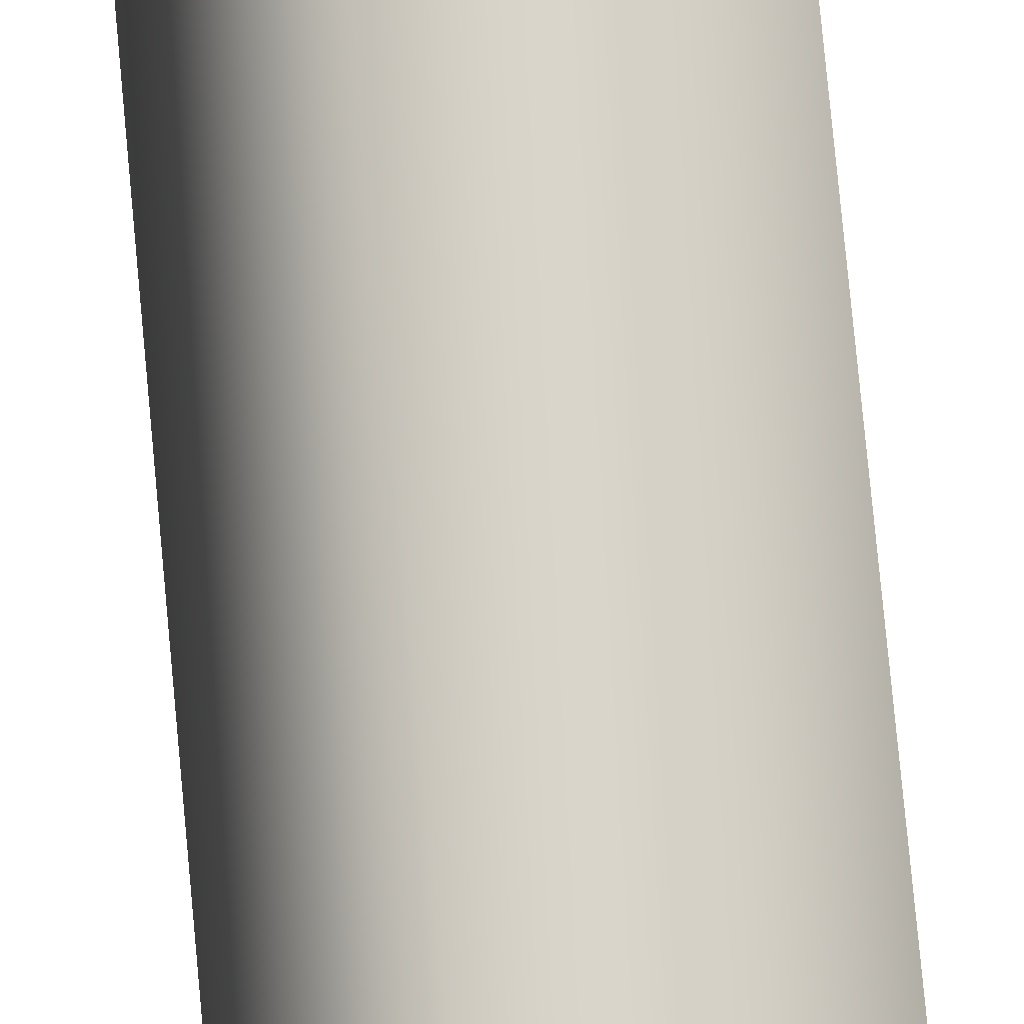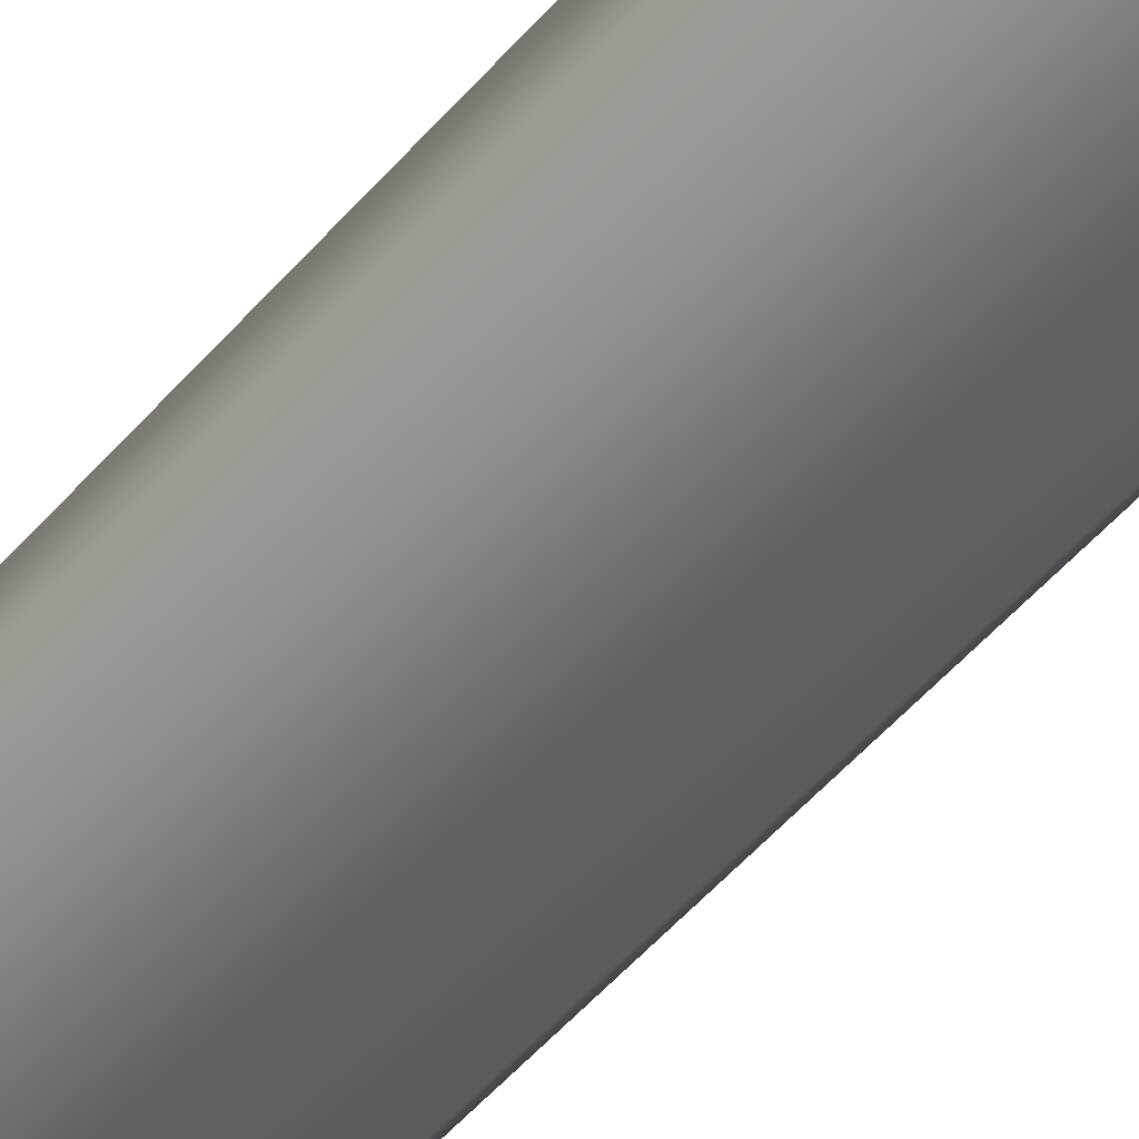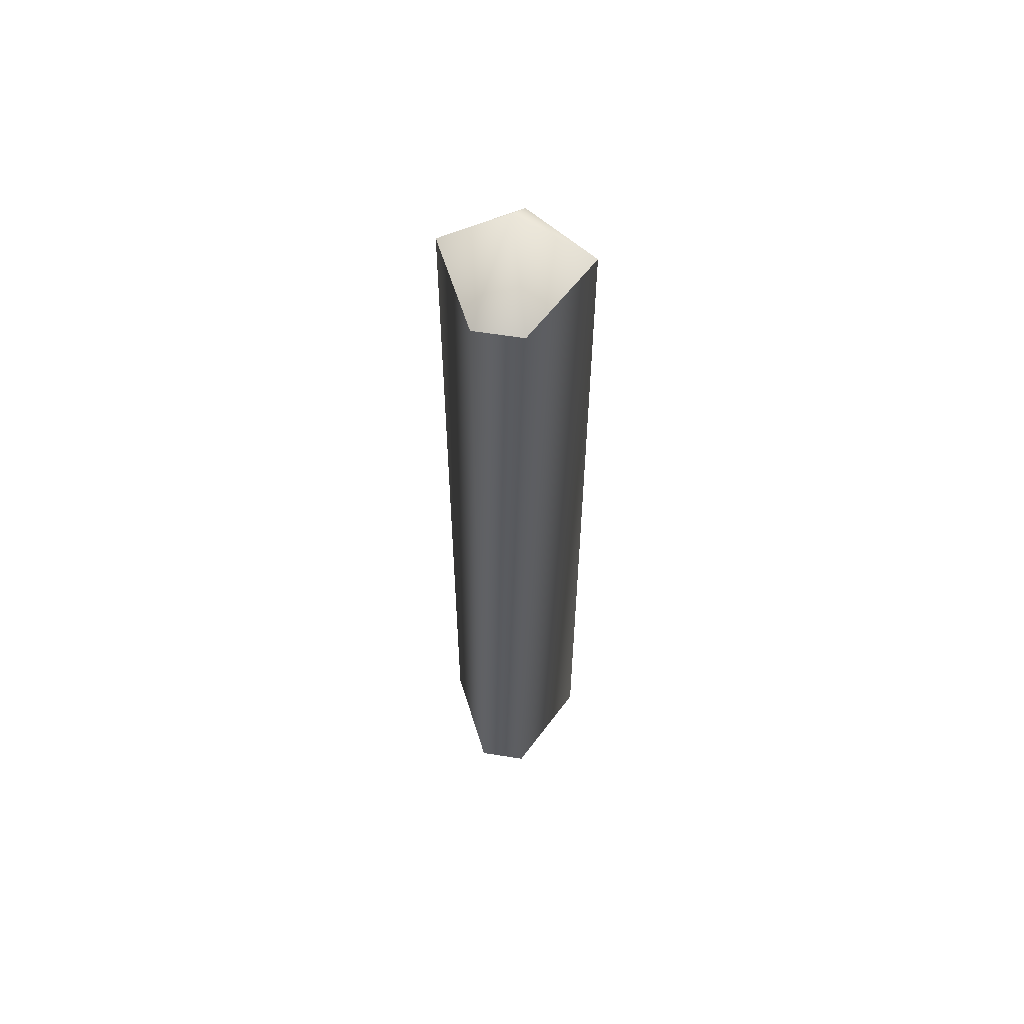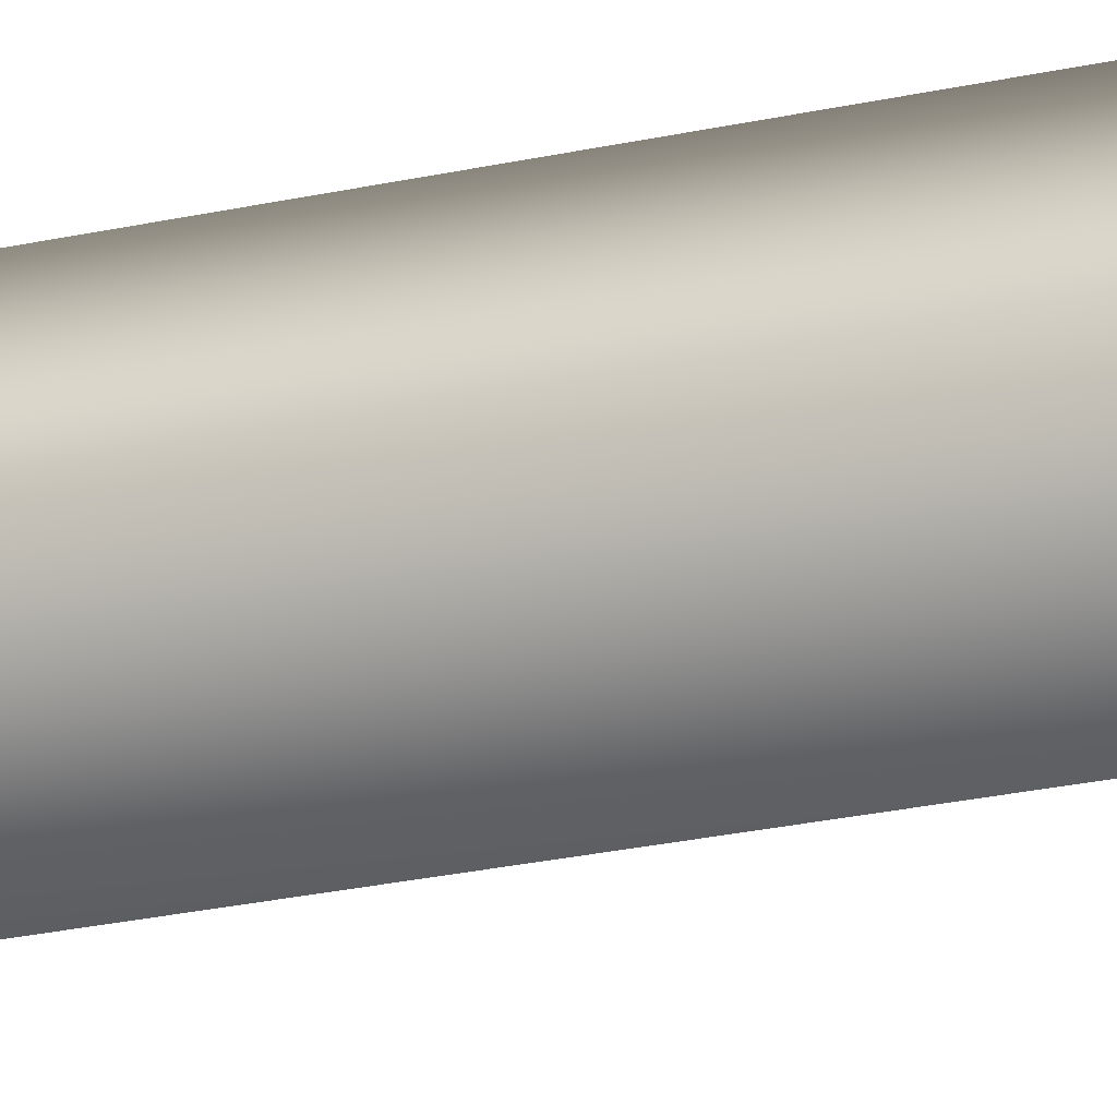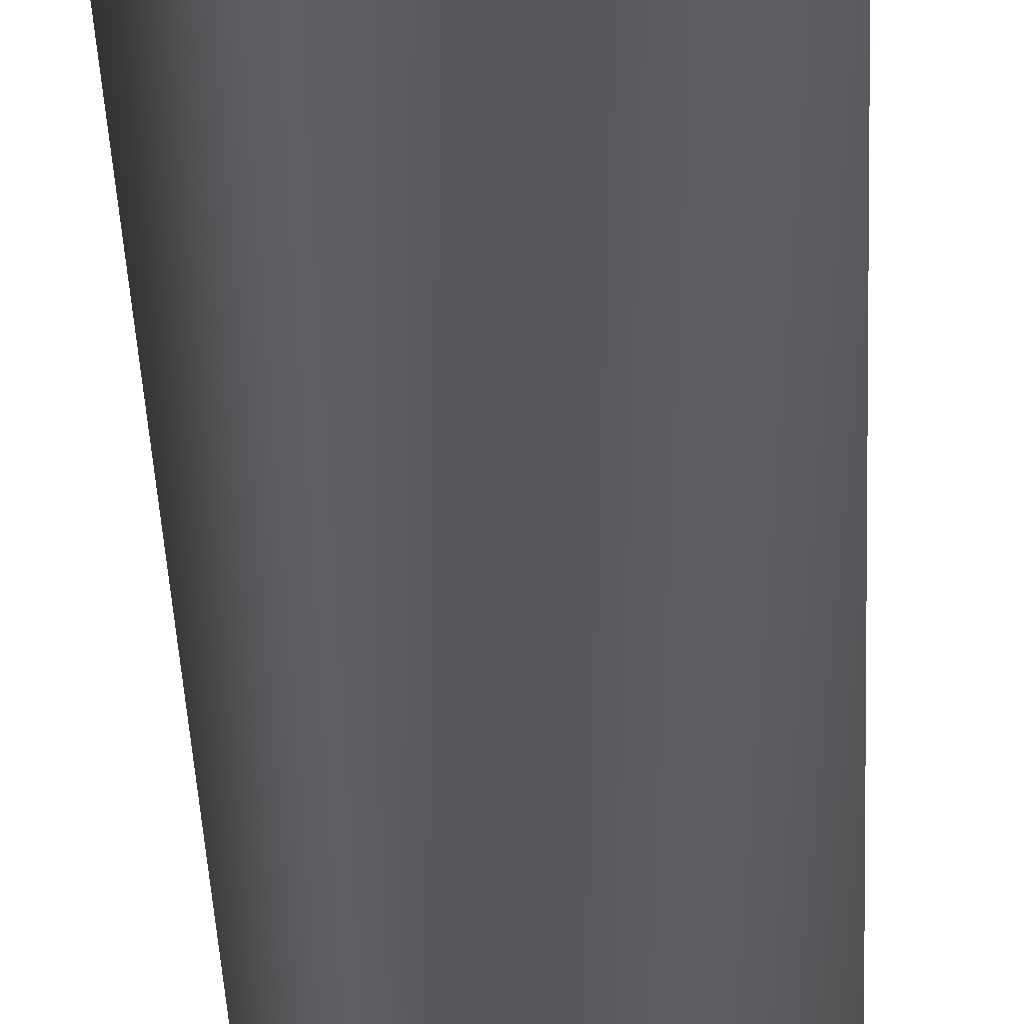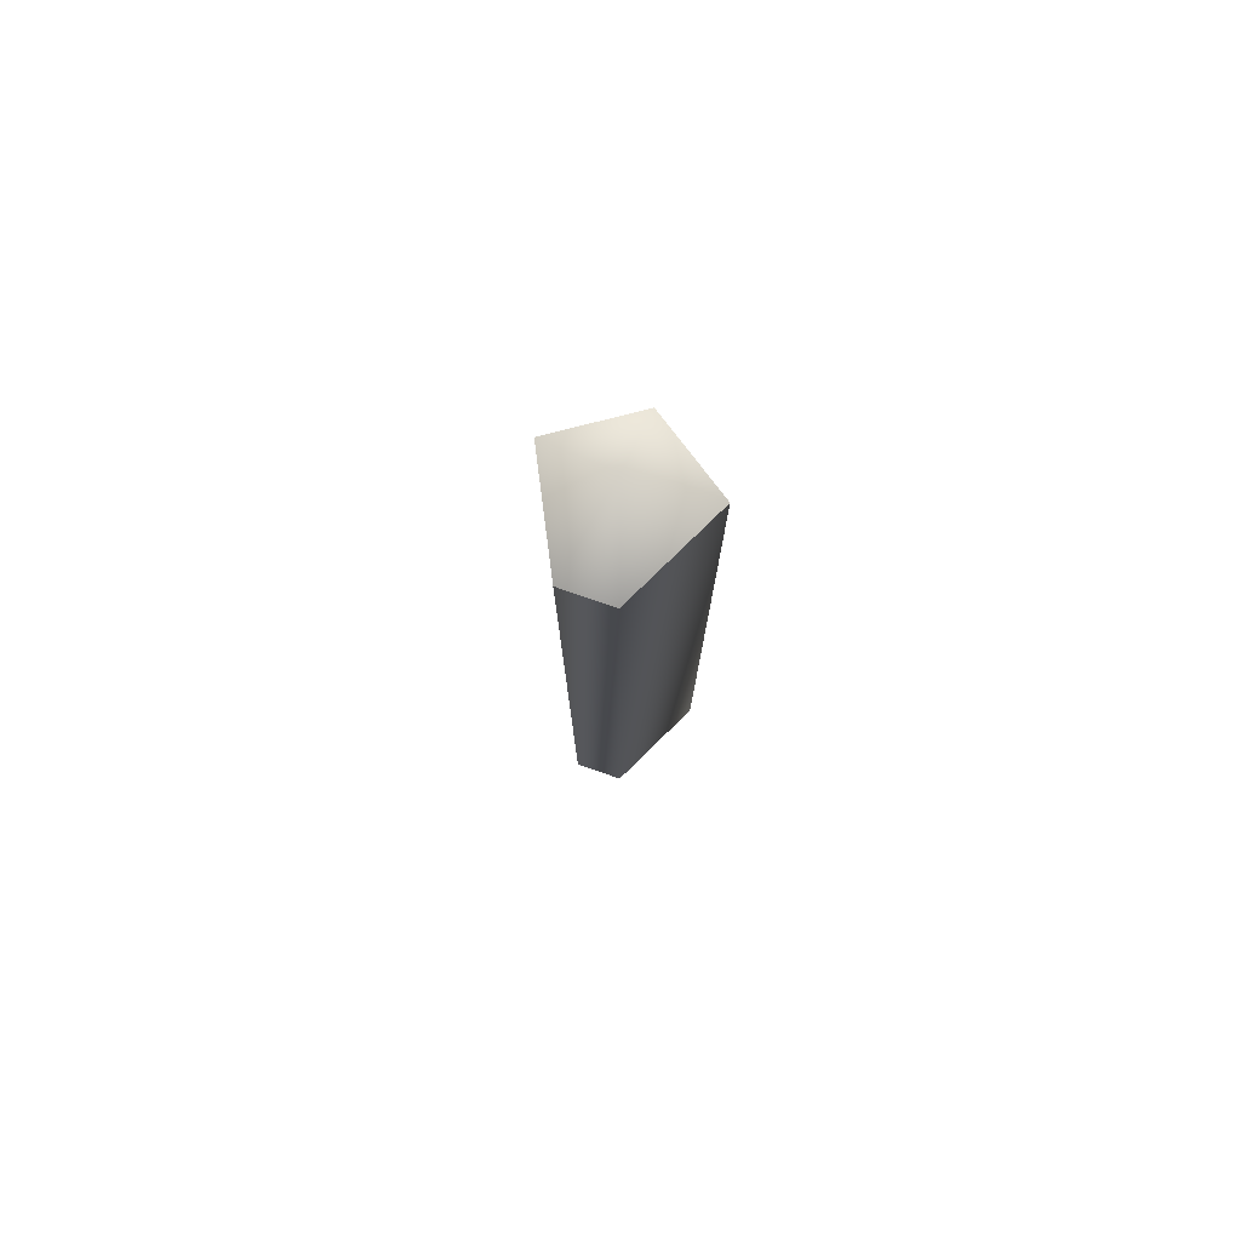
<metadata>
{"format":"obj","ext":"obj","renderer":"f3d","projection":"perspective","resolution":1024,"background":"white","views":[{"elev":75.7,"azim":-5.3,"up":"+Z"},{"elev":-46.6,"azim":142.9,"up":"+Z"},{"elev":57.9,"azim":99.5,"up":"+Y"},{"elev":-24.7,"azim":-69.7,"up":"+Z"},{"elev":-28.9,"azim":1.8,"up":"+Z"},{"elev":78.0,"azim":109.1,"up":"+Y"}]}
</metadata>
<code>
v -3 0 0
v -1 36 3
v -3 36 0
v -3 0 0
v -1 0 3
v -1 36 3
v -1 0 3
v 3 36 1
v -1 36 3
v -1 0 3
v 3 0 1
v 3 36 1
v 3 0 1
v 3 36 -1
v 3 36 1
v 3 0 1
v 3 0 -1
v 3 36 -1
v 3 0 -1
v -1 36 -3
v 3 36 -1
v 3 0 -1
v -1 0 -3
v -1 36 -3
v -1 0 -3
v -3 36 0
v -1 36 -3
v -1 0 -3
v -3 0 0
v -3 36 0
v 0 39 0
v -3 36 0
v -1 36 3
v 0 39 0
v -1 36 3
v 3 36 1
v 0 39 0
v 3 36 1
v 3 36 -1
v 0 39 0
v 3 36 -1
v -1 36 -3
v 0 39 0
v -1 36 -3
v -3 36 0
f 1 2 3
f 4 5 6
f 7 8 9
f 10 11 12
f 13 14 15
f 16 17 18
f 19 20 21
f 22 23 24
f 25 26 27
f 28 29 30
f 31 32 33
f 34 35 36
f 37 38 39
f 40 41 42
f 43 44 45

</code>
